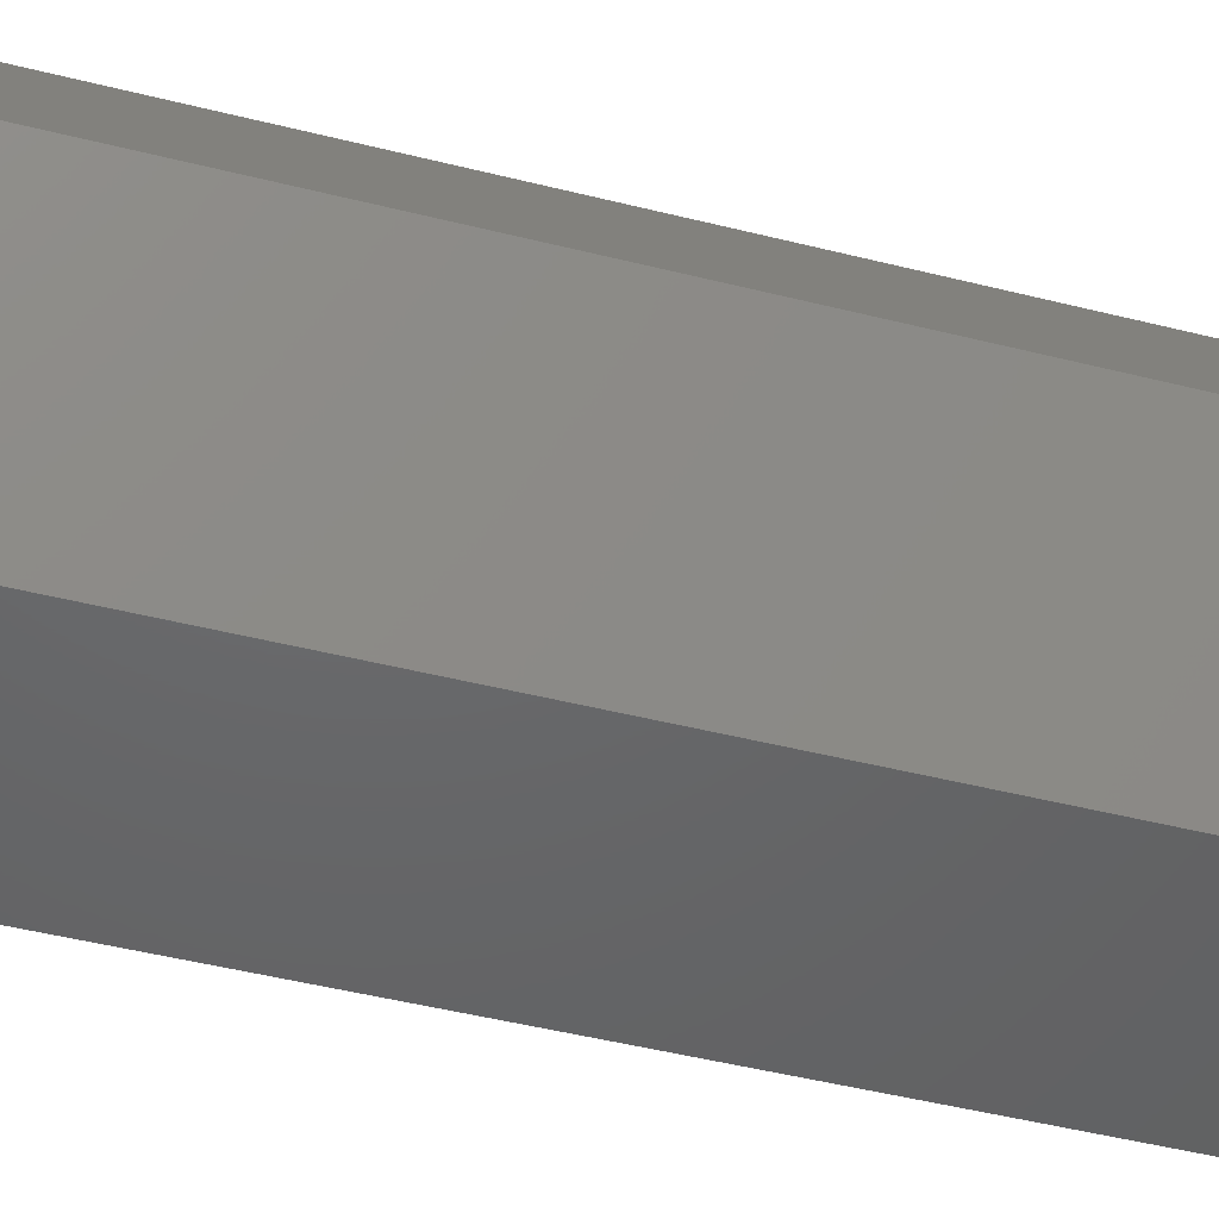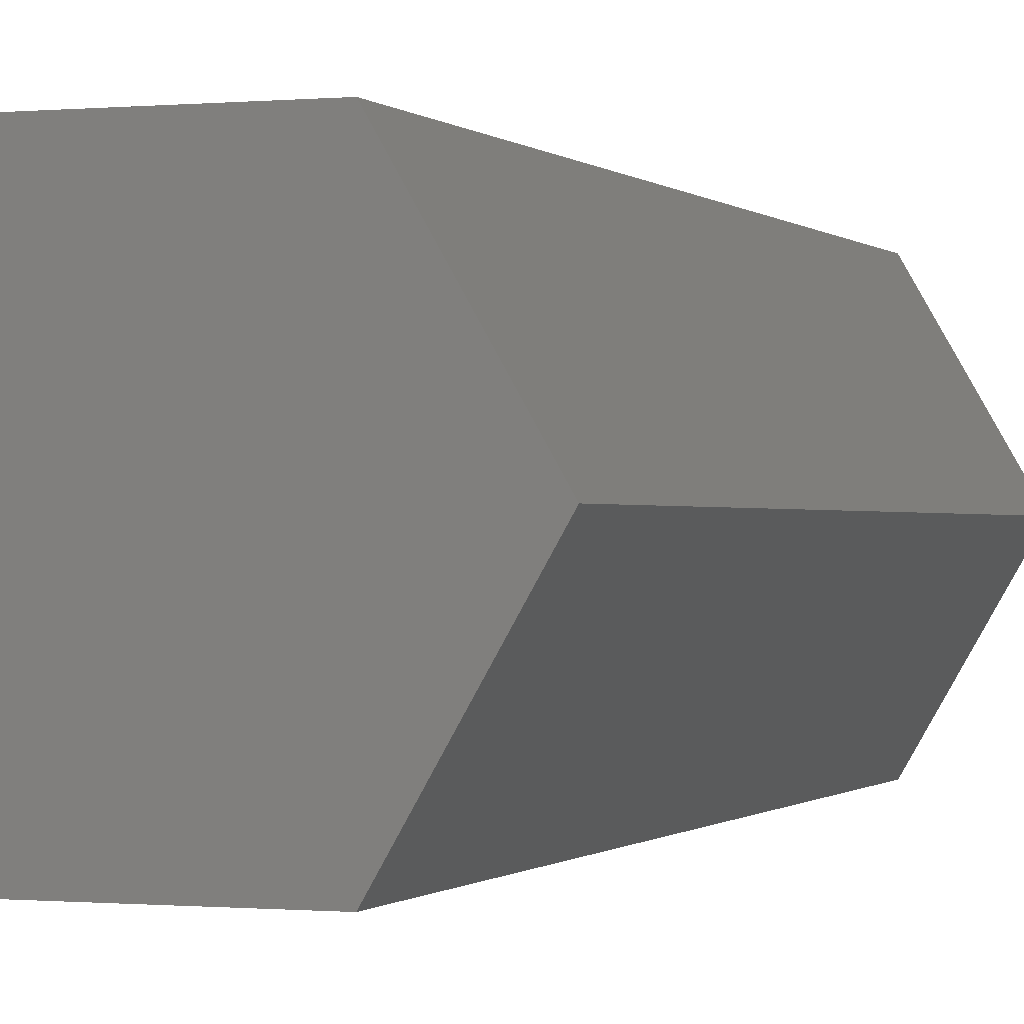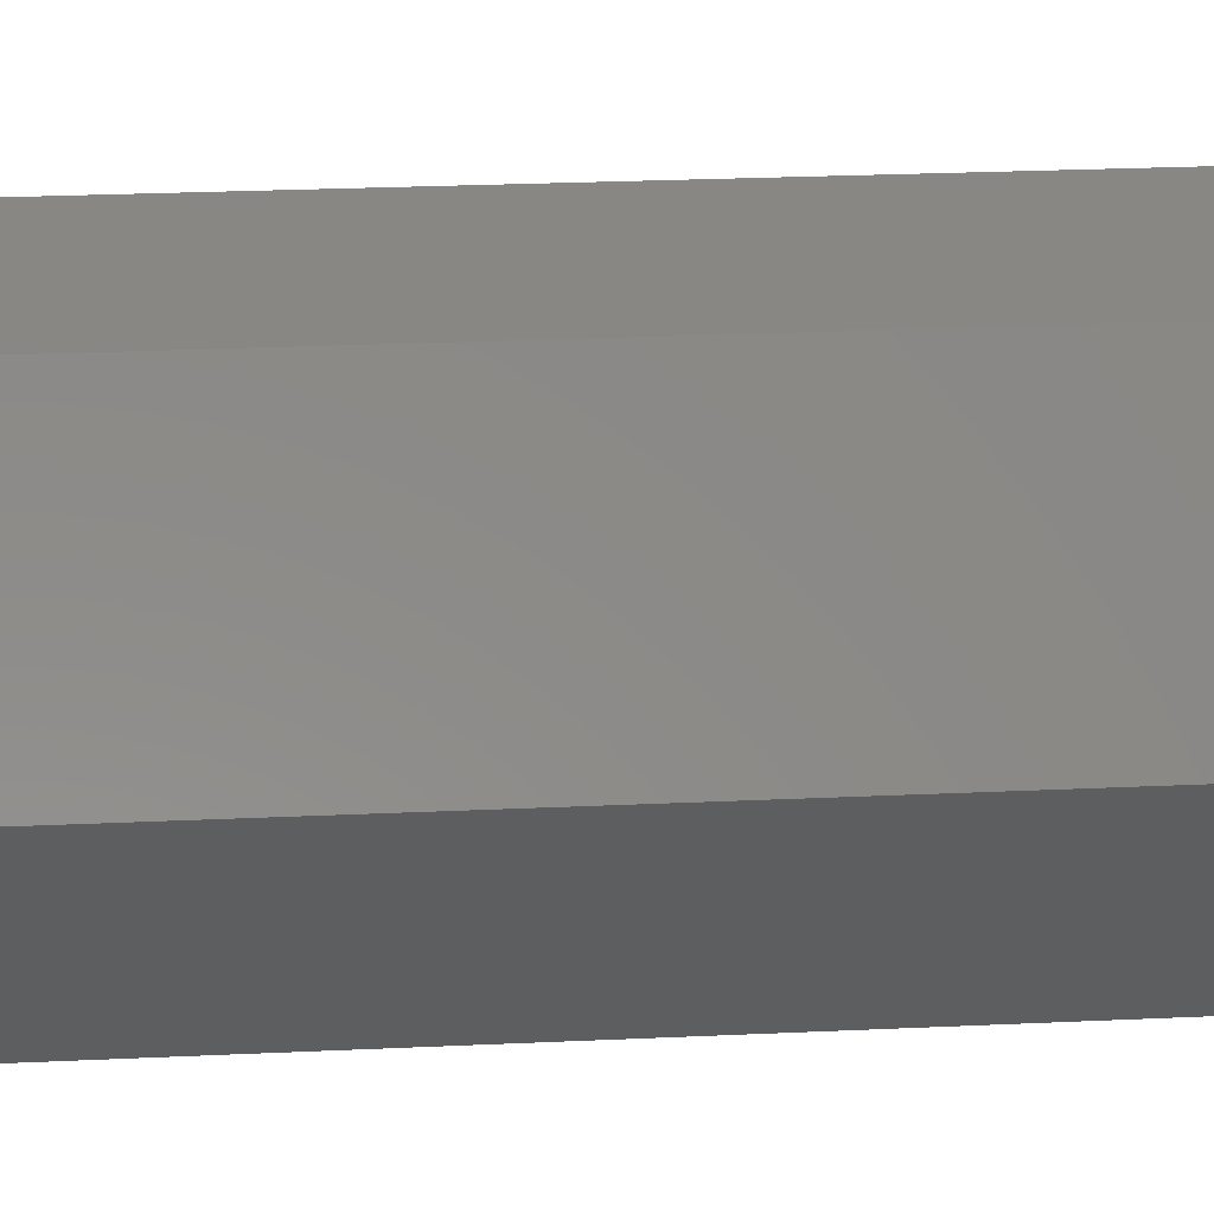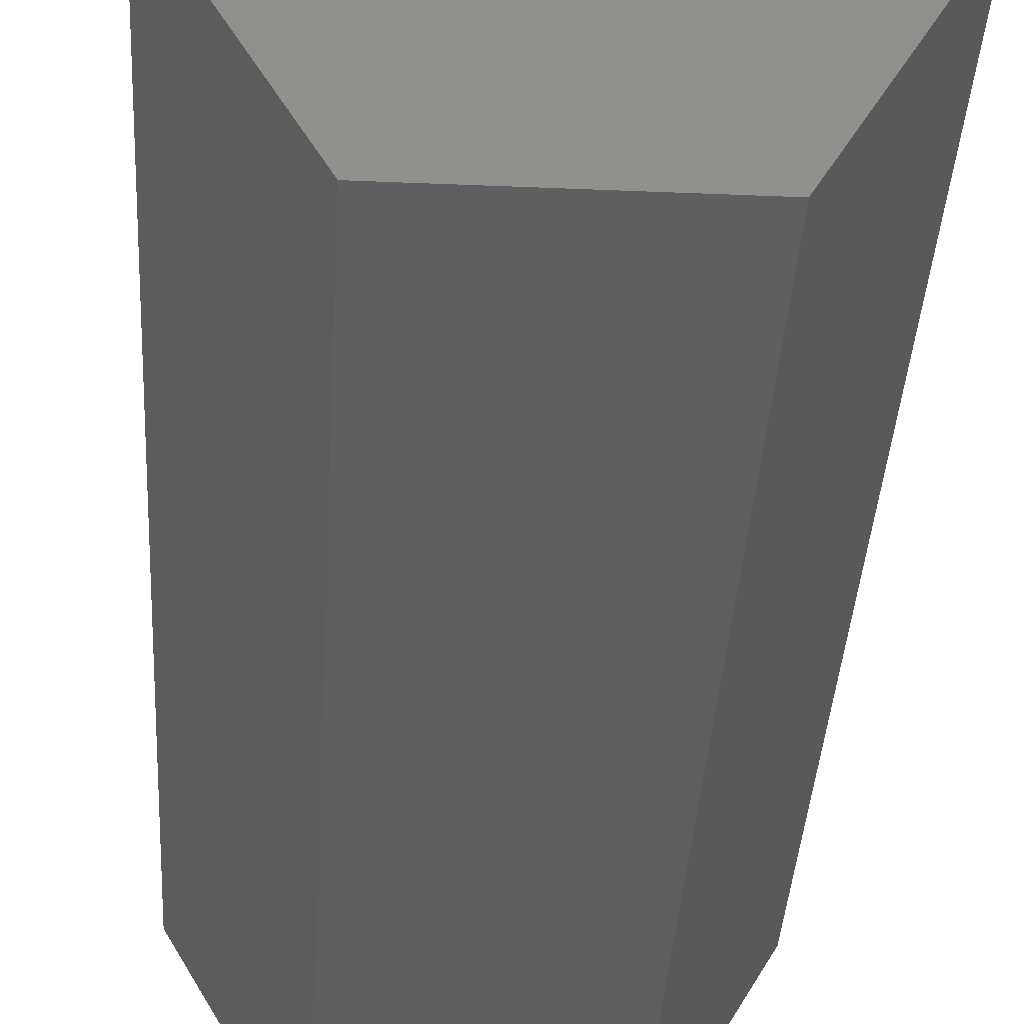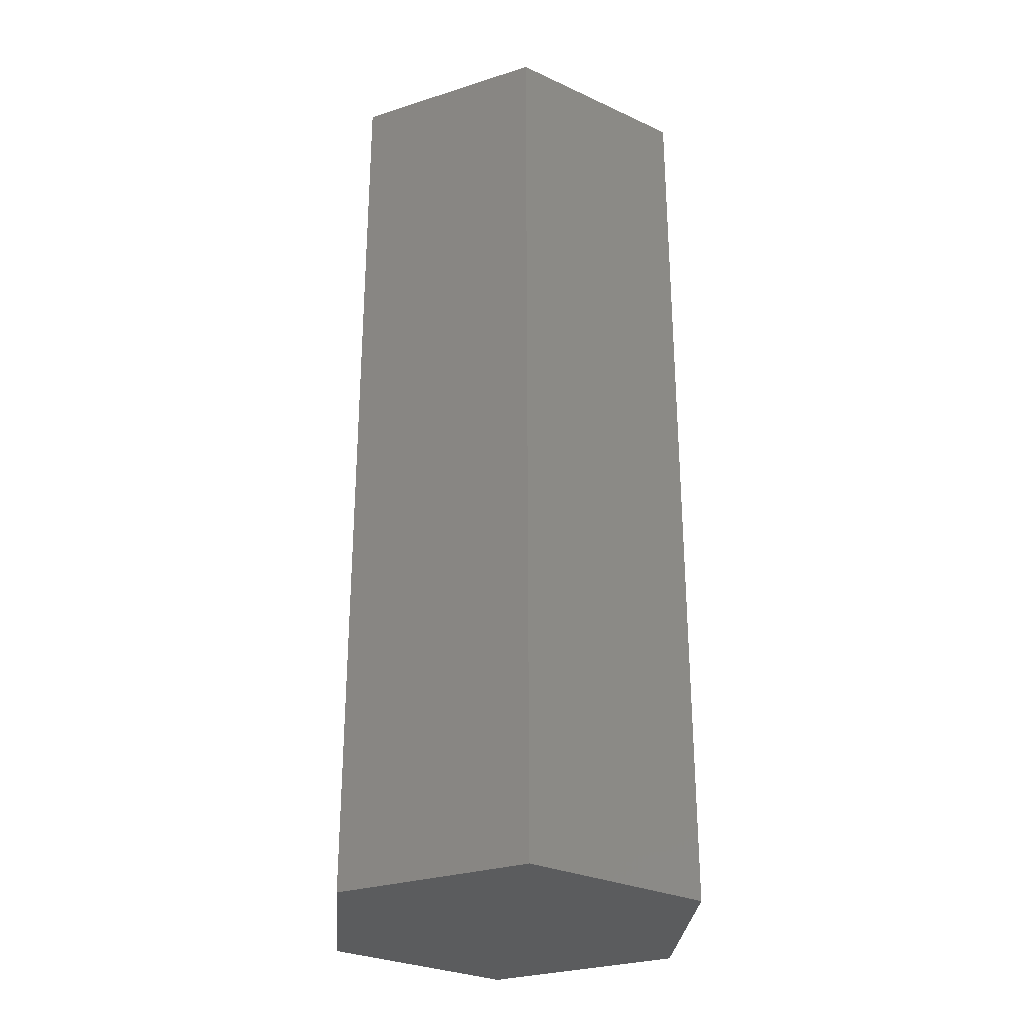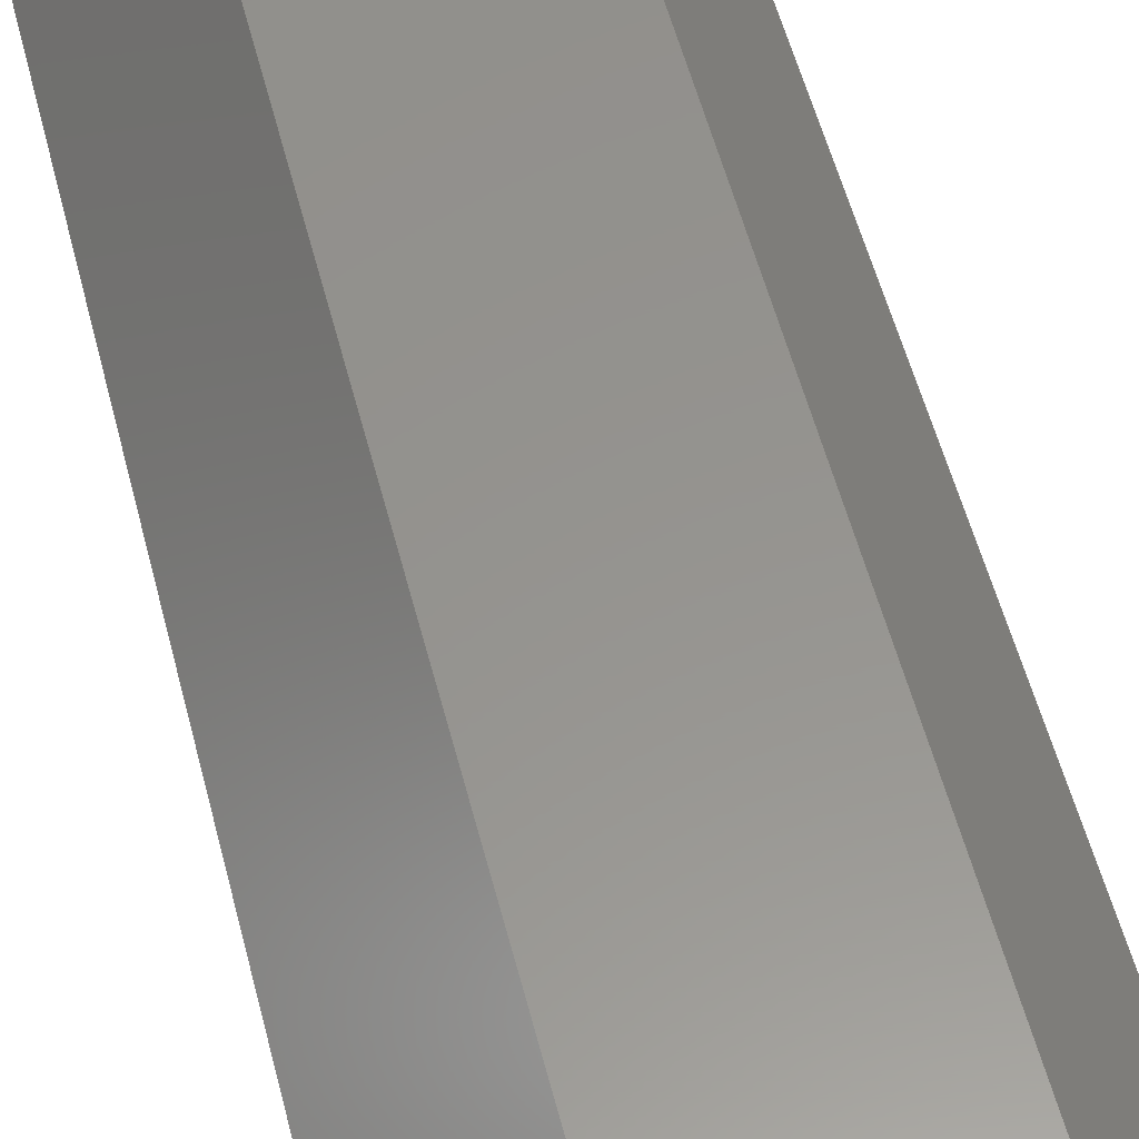
<metadata>
{"format":"stl","ext":"stl","renderer":"f3d","projection":"perspective","resolution":1024,"background":"white","views":[{"elev":-46.9,"azim":74.0,"up":"+Y"},{"elev":-0.4,"azim":-160.1,"up":"+Y"},{"elev":24.8,"azim":-94.4,"up":"+Y"},{"elev":-36.1,"azim":-3.2,"up":"+Y"},{"elev":-28.8,"azim":25.5,"up":"+Z"},{"elev":57.0,"azim":-14.6,"up":"+Y"}]}
</metadata>
<code>
# stl→obj: 12 verts, 20 faces
v 0.2125 0 1
v 0.1062 0.184 0
v 0.1062 0.184 1
v 0.2125 0 0
v -0.1062 0.184 1
v -0.1062 0.184 0
v -0.2125 2.602e-17 0
v -0.2125 2.602e-17 1
v -0.1062 -0.184 0
v -0.1062 -0.184 1
v 0.1062 -0.184 1
v 0.1062 -0.184 0
f 1 2 3
f 2 1 4
f 2 5 3
f 5 2 6
f 7 5 6
f 5 7 8
f 9 8 7
f 8 9 10
f 9 11 10
f 11 9 12
f 11 4 1
f 4 11 12
f 12 2 4
f 9 2 12
f 9 6 2
f 6 9 7
f 3 11 1
f 5 11 3
f 5 10 11
f 10 5 8

</code>
